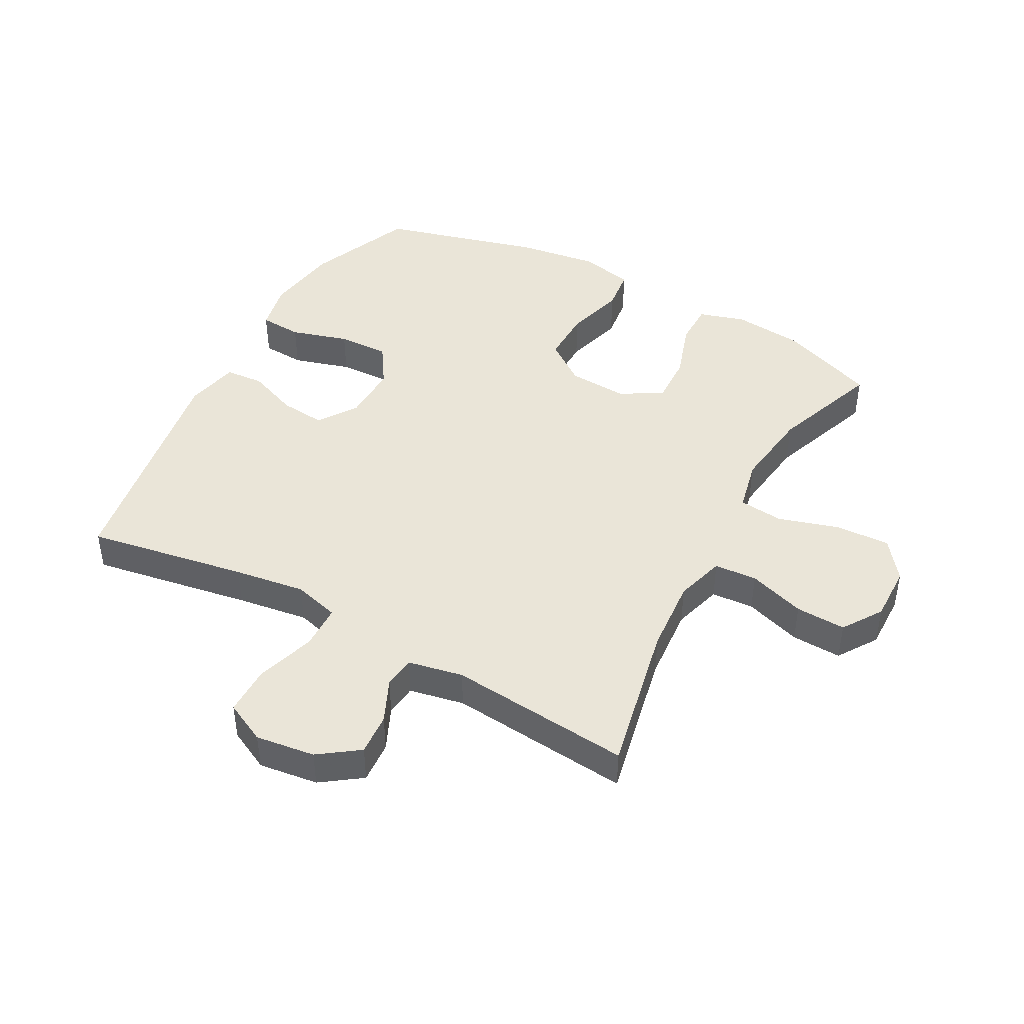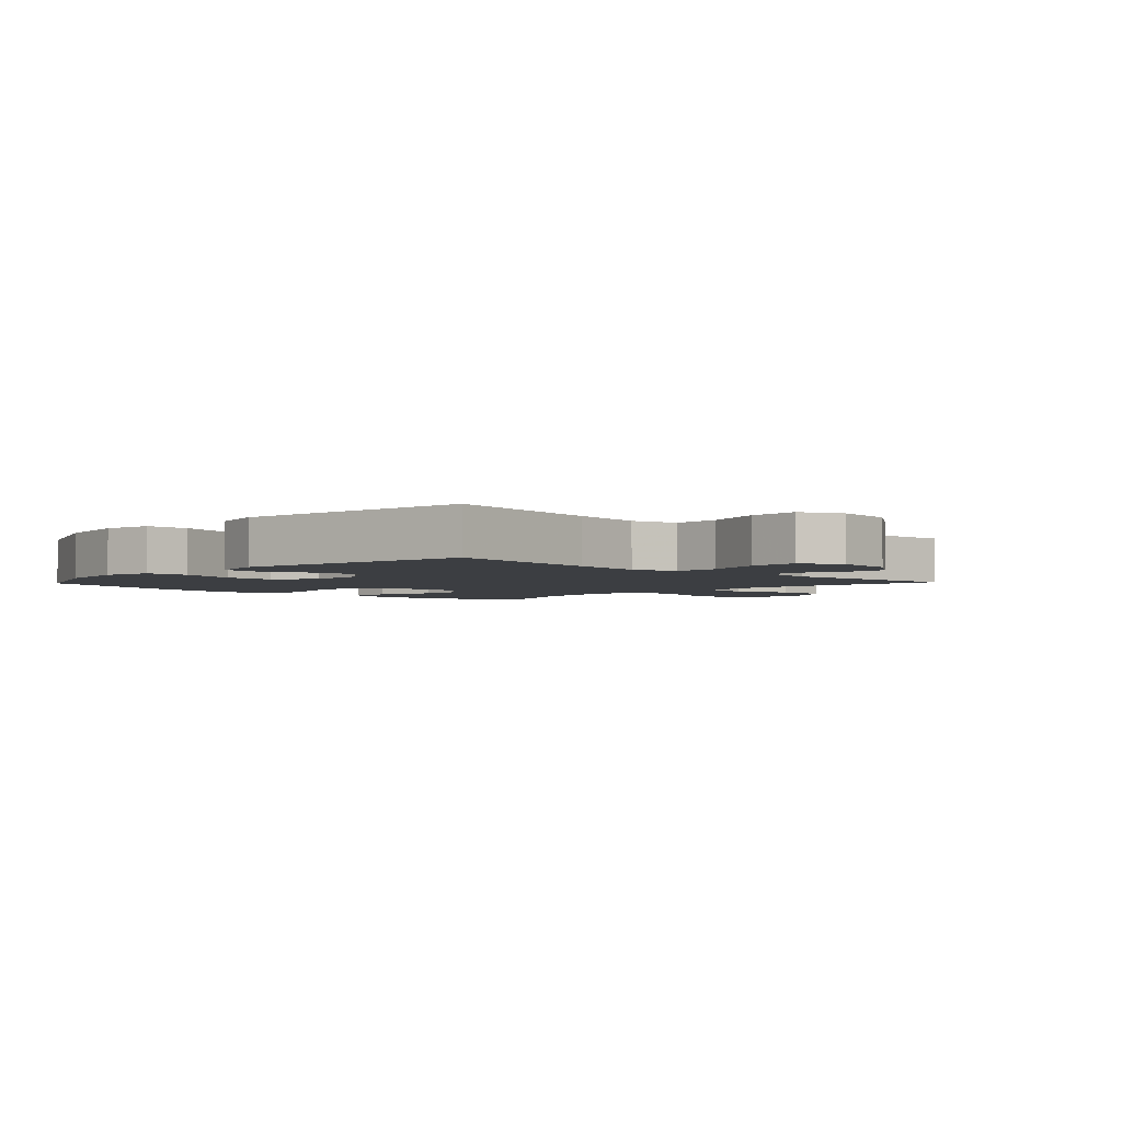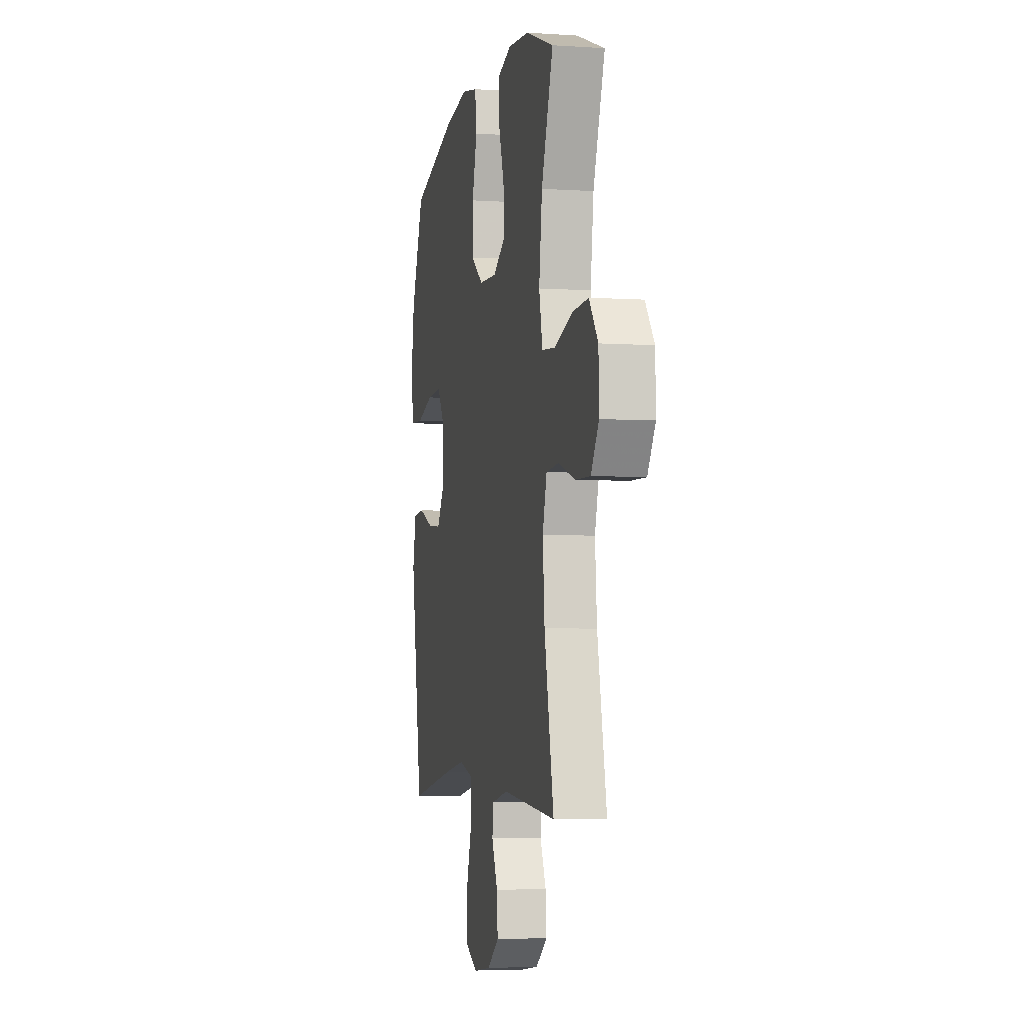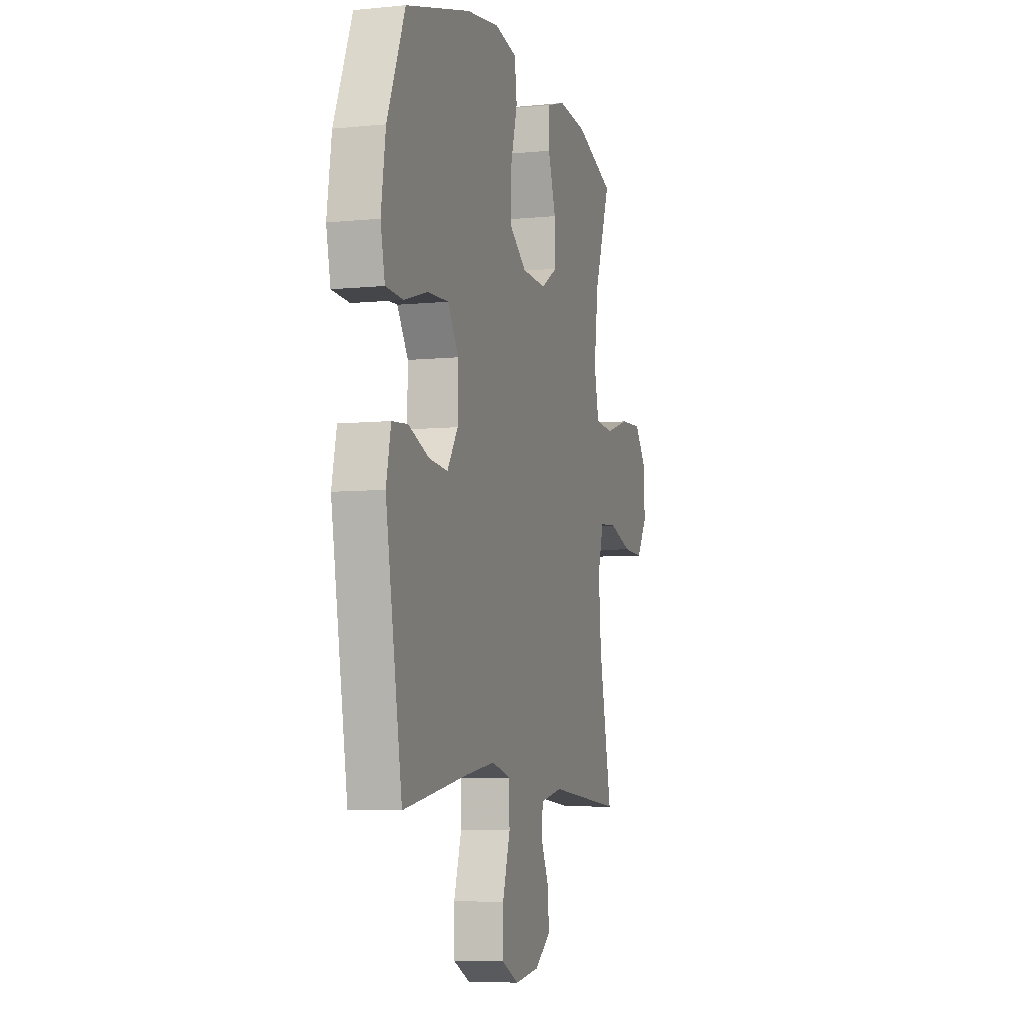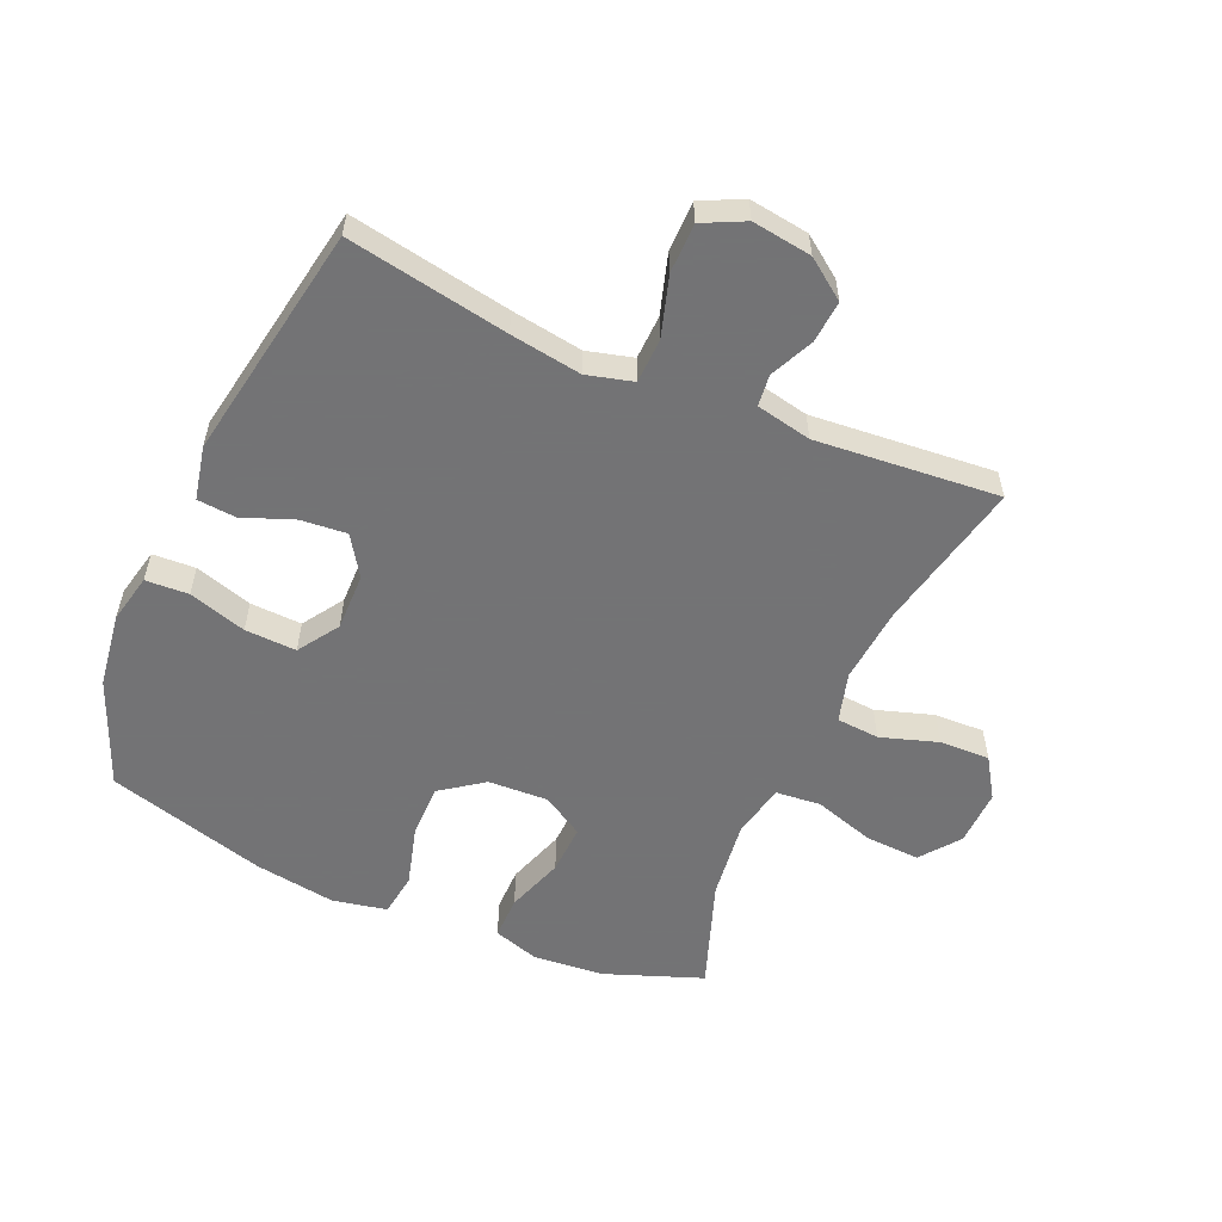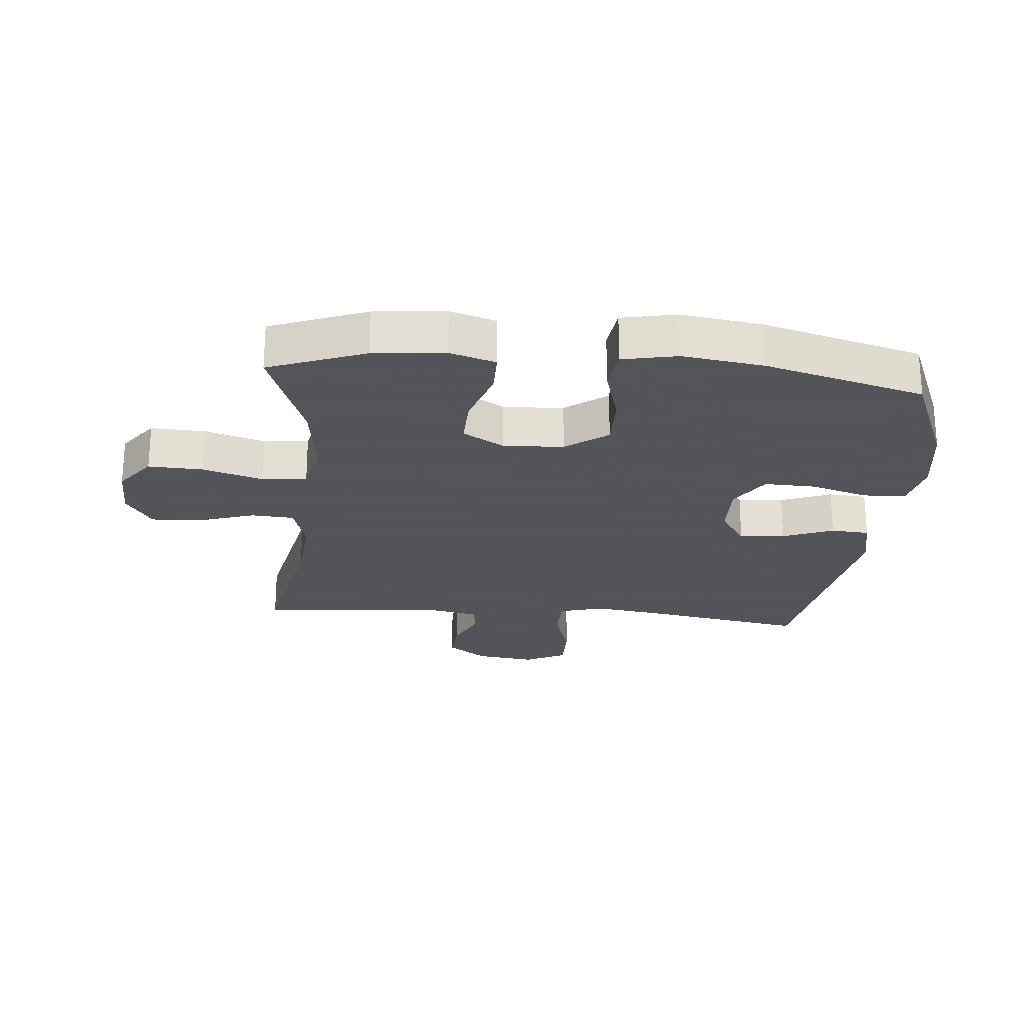
<metadata>
{"format":"obj","ext":"obj","renderer":"f3d","projection":"perspective","resolution":1024,"background":"white","views":[{"elev":44.5,"azim":-151.3,"up":"+Y"},{"elev":-3.2,"azim":136.6,"up":"+Y"},{"elev":-4.7,"azim":-101.9,"up":"+Z"},{"elev":-6.4,"azim":106.7,"up":"+Z"},{"elev":-56.0,"azim":156.1,"up":"+Y"},{"elev":-23.9,"azim":-5.0,"up":"+Y"}]}
</metadata>
<code>
v 0.5 0.07 0.5
v 0.571 0.07 0.329
v 0.589 0.07 0.208
v 0.572 0.07 0.129
v 0.503 0.07 0.125
v 0.41 0.07 0.153
v 0.327 0.07 0.156
v 0.284 0.07 0.09
v 0.286 0.07 -0.003
v 0.328 0.07 -0.066
v 0.402 0.07 -0.059
v 0.484 0.07 -0.027
v 0.546 0.07 -0.032
v 0.565 0.07 -0.118
v 0.5 0.07 -0.5
v 0.241 0.07 -0.455
v 0.126 0.07 -0.438
v 0.052 0.07 -0.458
v 0.05 0.07 -0.53
v 0.08 0.07 -0.626
v 0.08 0.07 -0.706
v 0.013 0.07 -0.739
v -0.083 0.07 -0.726
v -0.147 0.07 -0.68
v -0.142 0.07 -0.612
v -0.11 0.07 -0.542
v -0.116 0.07 -0.491
v -0.205 0.07 -0.473
v -0.5 0.07 -0.5
v -0.449 0.07 -0.256
v -0.439 0.07 -0.134
v -0.462 0.07 -0.054
v -0.531 0.07 -0.049
v -0.623 0.07 -0.079
v -0.704 0.07 -0.082
v -0.746 0.07 -0.018
v -0.744 0.07 0.073
v -0.696 0.07 0.136
v -0.608 0.07 0.132
v -0.51 0.07 0.102
v -0.438 0.07 0.109
v -0.419 0.07 0.194
v -0.436 0.07 0.324
v -0.5 0.07 0.5
v -0.344 0.07 0.559
v -0.229 0.07 0.57
v -0.155 0.07 0.547
v -0.155 0.07 0.477
v -0.186 0.07 0.384
v -0.189 0.07 0.304
v -0.122 0.07 0.264
v -0.025 0.07 0.269
v 0.043 0.07 0.319
v 0.042 0.07 0.406
v 0.015 0.07 0.502
v 0.024 0.07 0.572
v 0.112 0.07 0.59
v 0.243 0.07 0.571
v 0.5 0 0.5
v 0.571 0 0.329
v 0.589 0 0.208
v 0.572 0 0.129
v 0.503 0 0.125
v 0.41 0 0.153
v 0.327 0 0.156
v 0.284 0 0.09
v 0.286 0 -0.003
v 0.328 0 -0.066
v 0.402 0 -0.059
v 0.484 0 -0.027
v 0.546 0 -0.032
v 0.565 0 -0.118
v 0.5 0 -0.5
v 0.241 0 -0.455
v 0.126 0 -0.438
v 0.052 0 -0.458
v 0.05 0 -0.53
v 0.08 0 -0.626
v 0.08 0 -0.706
v 0.013 0 -0.739
v -0.083 0 -0.726
v -0.147 0 -0.68
v -0.142 0 -0.612
v -0.11 0 -0.542
v -0.116 0 -0.491
v -0.205 0 -0.473
v -0.5 0 -0.5
v -0.449 0 -0.256
v -0.439 0 -0.134
v -0.462 0 -0.054
v -0.531 0 -0.049
v -0.623 0 -0.079
v -0.704 0 -0.082
v -0.746 0 -0.018
v -0.744 0 0.073
v -0.696 0 0.136
v -0.608 0 0.132
v -0.51 0 0.102
v -0.438 0 0.109
v -0.419 0 0.194
v -0.436 0 0.324
v -0.5 0 0.5
v -0.344 0 0.559
v -0.229 0 0.57
v -0.155 0 0.547
v -0.155 0 0.477
v -0.186 0 0.384
v -0.189 0 0.304
v -0.122 0 0.264
v -0.025 0 0.269
v 0.043 0 0.319
v 0.042 0 0.406
v 0.015 0 0.502
v 0.024 0 0.572
v 0.112 0 0.59
v 0.243 0 0.571
f 4 5 6
f 3 4 6
f 2 3 6
f 1 2 6
f 58 1 6
f 57 58 6
f 56 57 6
f 55 56 6
f 54 55 6
f 53 54 6 7
f 52 53 7 8
f 51 52 8 9
f 50 51 9 10
f 47 48 49
f 46 47 49
f 45 46 49
f 44 45 49
f 43 44 49
f 42 43 49 50
f 41 42 50 10
f 38 39 40
f 37 38 40
f 36 37 40
f 35 36 40
f 34 35 40
f 33 34 40
f 40 41 10
f 33 40 10
f 32 33 10
f 28 29 30
f 27 28 30 31
f 24 25 26
f 23 24 26
f 22 23 26
f 21 22 26
f 20 21 26
f 19 20 26
f 18 19 26 27
f 31 32 10
f 27 31 10
f 18 27 10
f 17 18 10
f 14 15 16
f 13 14 16
f 12 13 16
f 11 12 16
f 10 11 16 17
f 64 63 62
f 64 62 61
f 64 61 60
f 64 60 59
f 64 59 116
f 64 116 115
f 64 115 114
f 64 114 113
f 64 113 112
f 65 64 112 111
f 66 65 111 110
f 67 66 110 109
f 68 67 109 108
f 107 106 105
f 107 105 104
f 107 104 103
f 107 103 102
f 107 102 101
f 108 107 101 100
f 68 108 100 99
f 98 97 96
f 98 96 95
f 98 95 94
f 98 94 93
f 98 93 92
f 98 92 91
f 68 99 98
f 68 98 91
f 68 91 90
f 88 87 86
f 89 88 86 85
f 84 83 82
f 84 82 81
f 84 81 80
f 84 80 79
f 84 79 78
f 84 78 77
f 85 84 77 76
f 68 90 89
f 68 89 85
f 68 85 76
f 68 76 75
f 74 73 72
f 74 72 71
f 74 71 70
f 74 70 69
f 75 74 69 68
f 1 59 60 2
f 2 60 61 3
f 3 61 62 4
f 4 62 63 5
f 5 63 64 6
f 6 64 65 7
f 7 65 66 8
f 8 66 67 9
f 9 67 68 10
f 10 68 69 11
f 11 69 70 12
f 12 70 71 13
f 13 71 72 14
f 14 72 73 15
f 15 73 74 16
f 16 74 75 17
f 17 75 76 18
f 18 76 77 19
f 19 77 78 20
f 20 78 79 21
f 21 79 80 22
f 22 80 81 23
f 23 81 82 24
f 24 82 83 25
f 25 83 84 26
f 26 84 85 27
f 27 85 86 28
f 28 86 87 29
f 29 87 88 30
f 30 88 89 31
f 31 89 90 32
f 32 90 91 33
f 33 91 92 34
f 34 92 93 35
f 35 93 94 36
f 36 94 95 37
f 37 95 96 38
f 38 96 97 39
f 39 97 98 40
f 40 98 99 41
f 41 99 100 42
f 42 100 101 43
f 43 101 102 44
f 44 102 103 45
f 45 103 104 46
f 46 104 105 47
f 47 105 106 48
f 48 106 107 49
f 49 107 108 50
f 50 108 109 51
f 51 109 110 52
f 52 110 111 53
f 53 111 112 54
f 54 112 113 55
f 55 113 114 56
f 56 114 115 57
f 57 115 116 58
f 58 116 59 1

</code>
